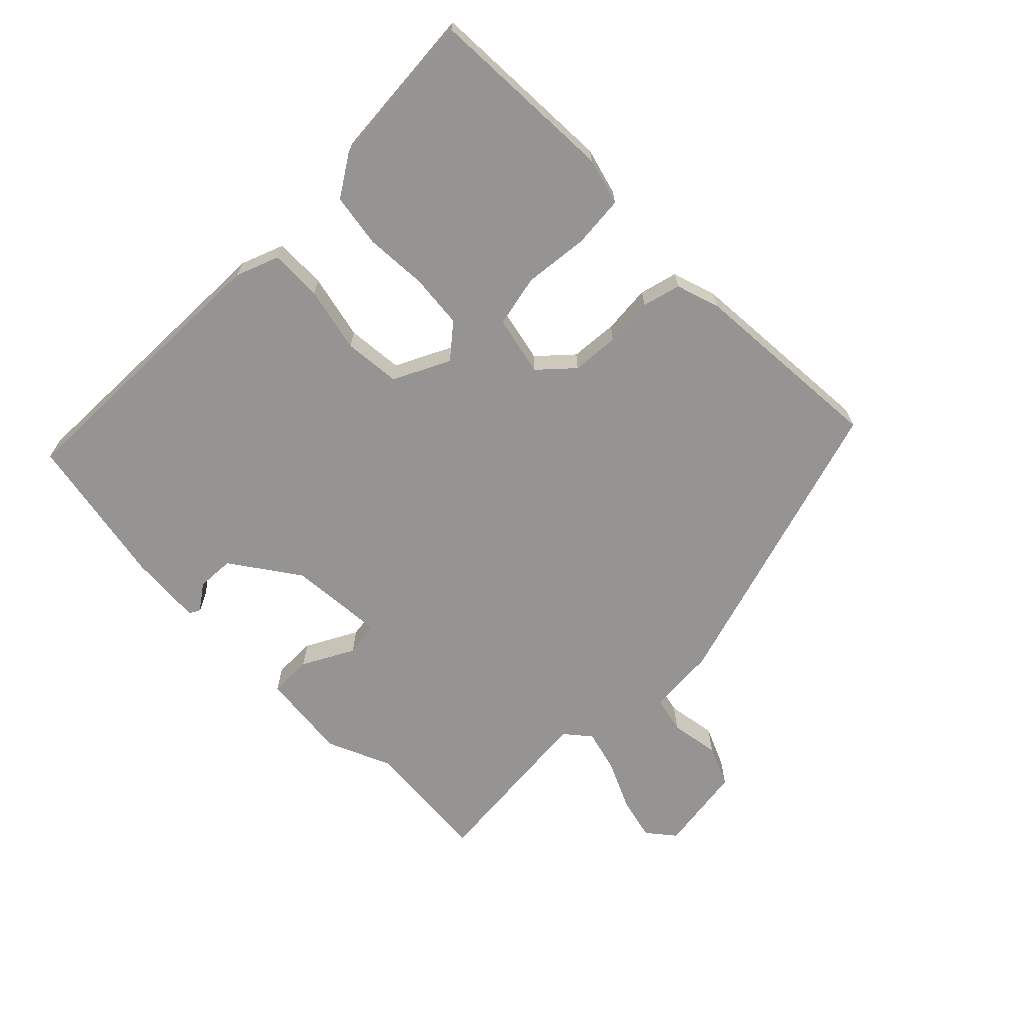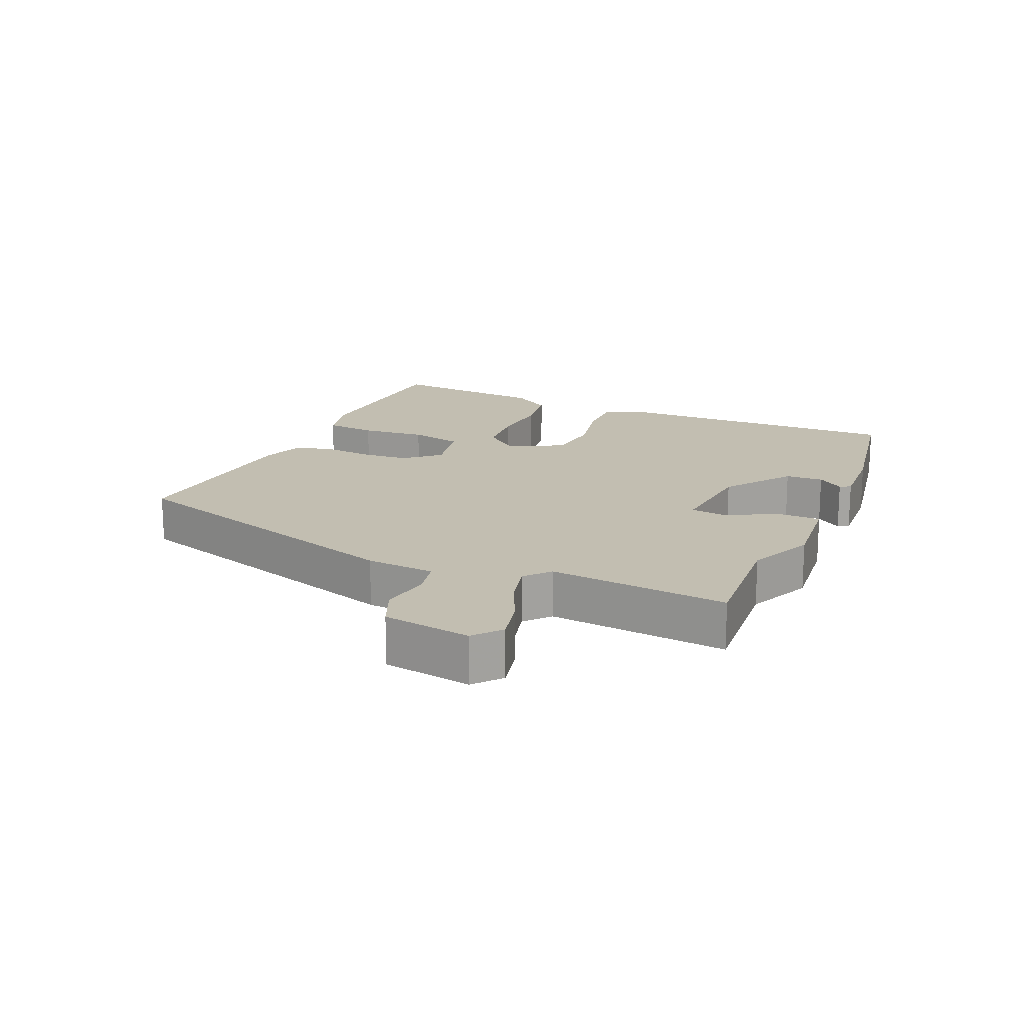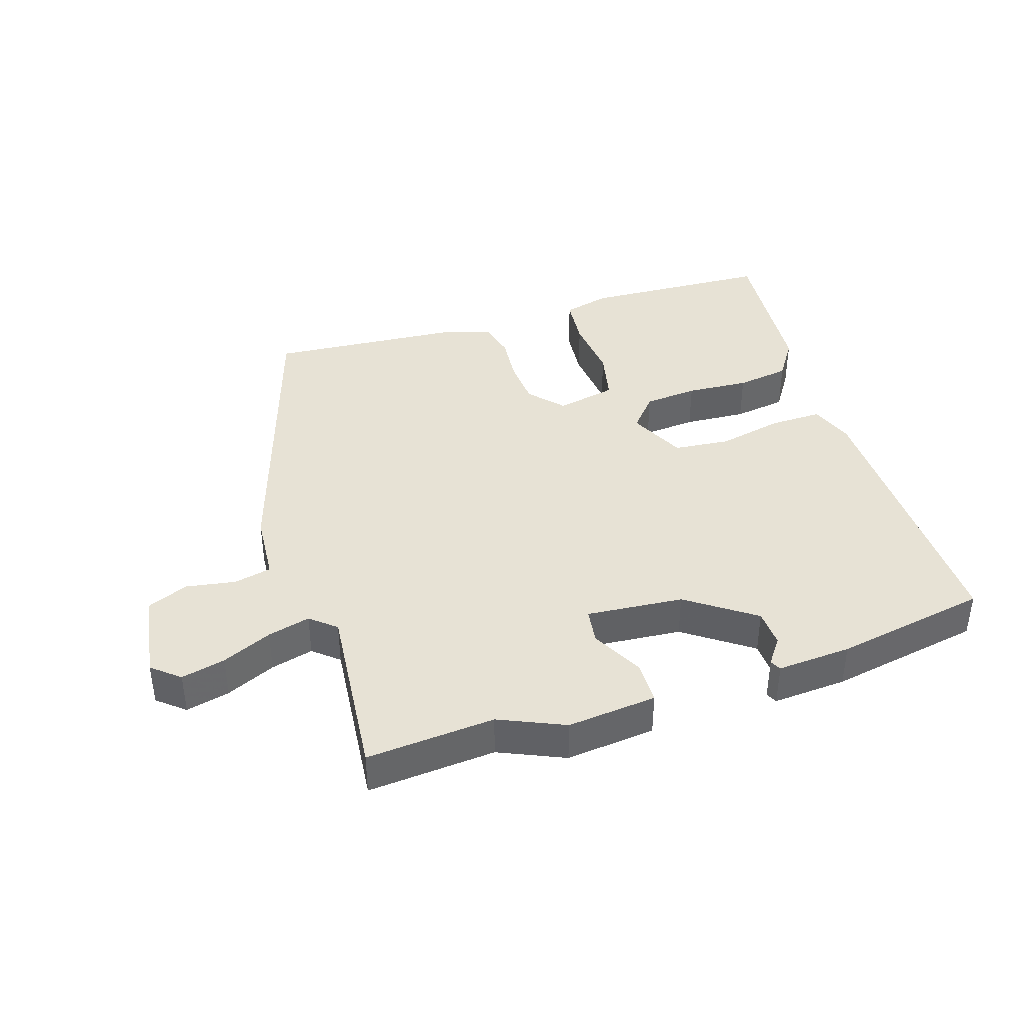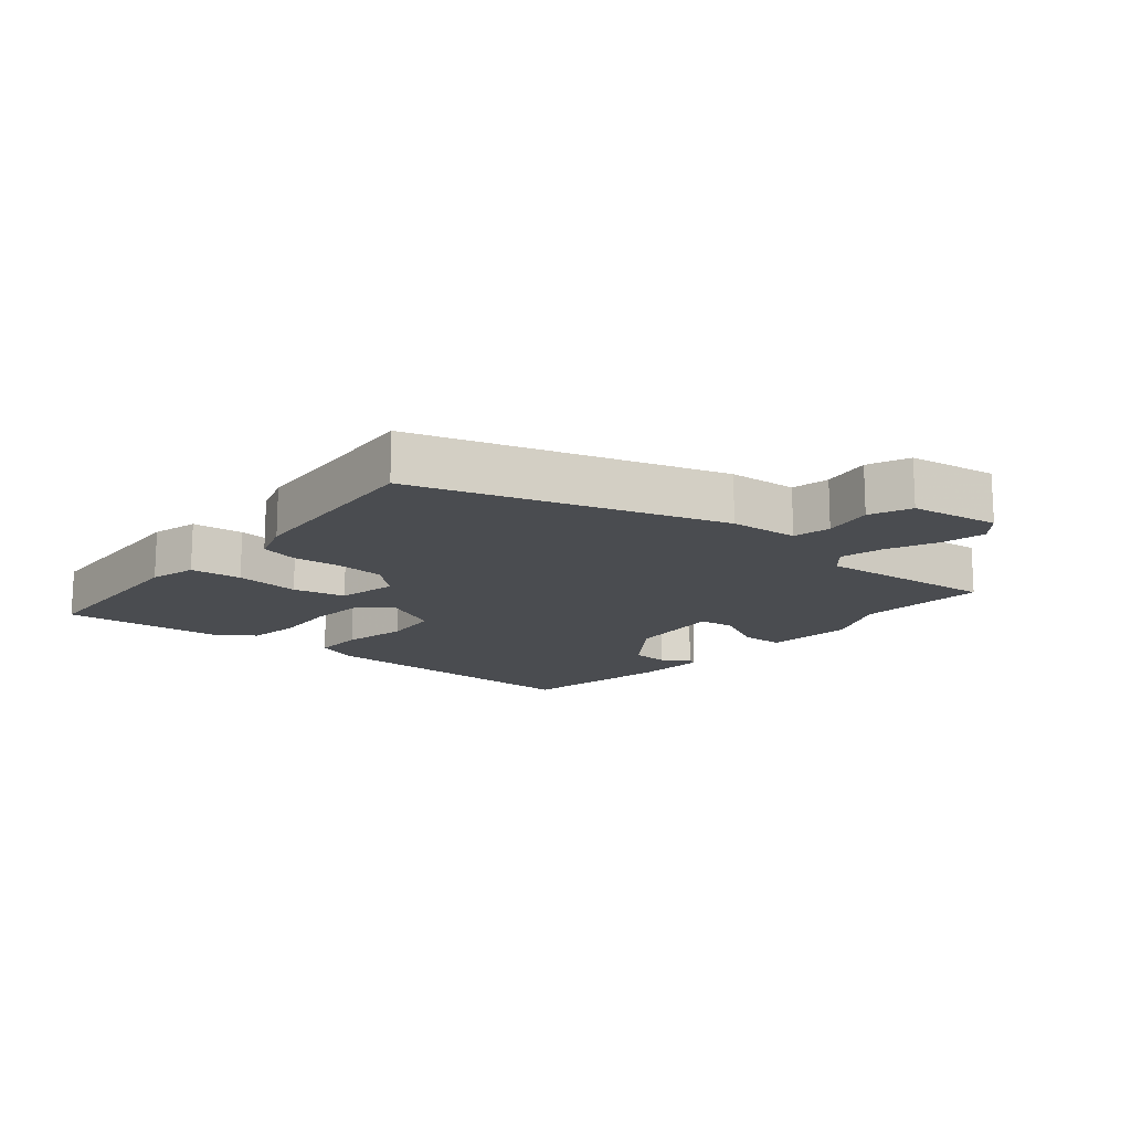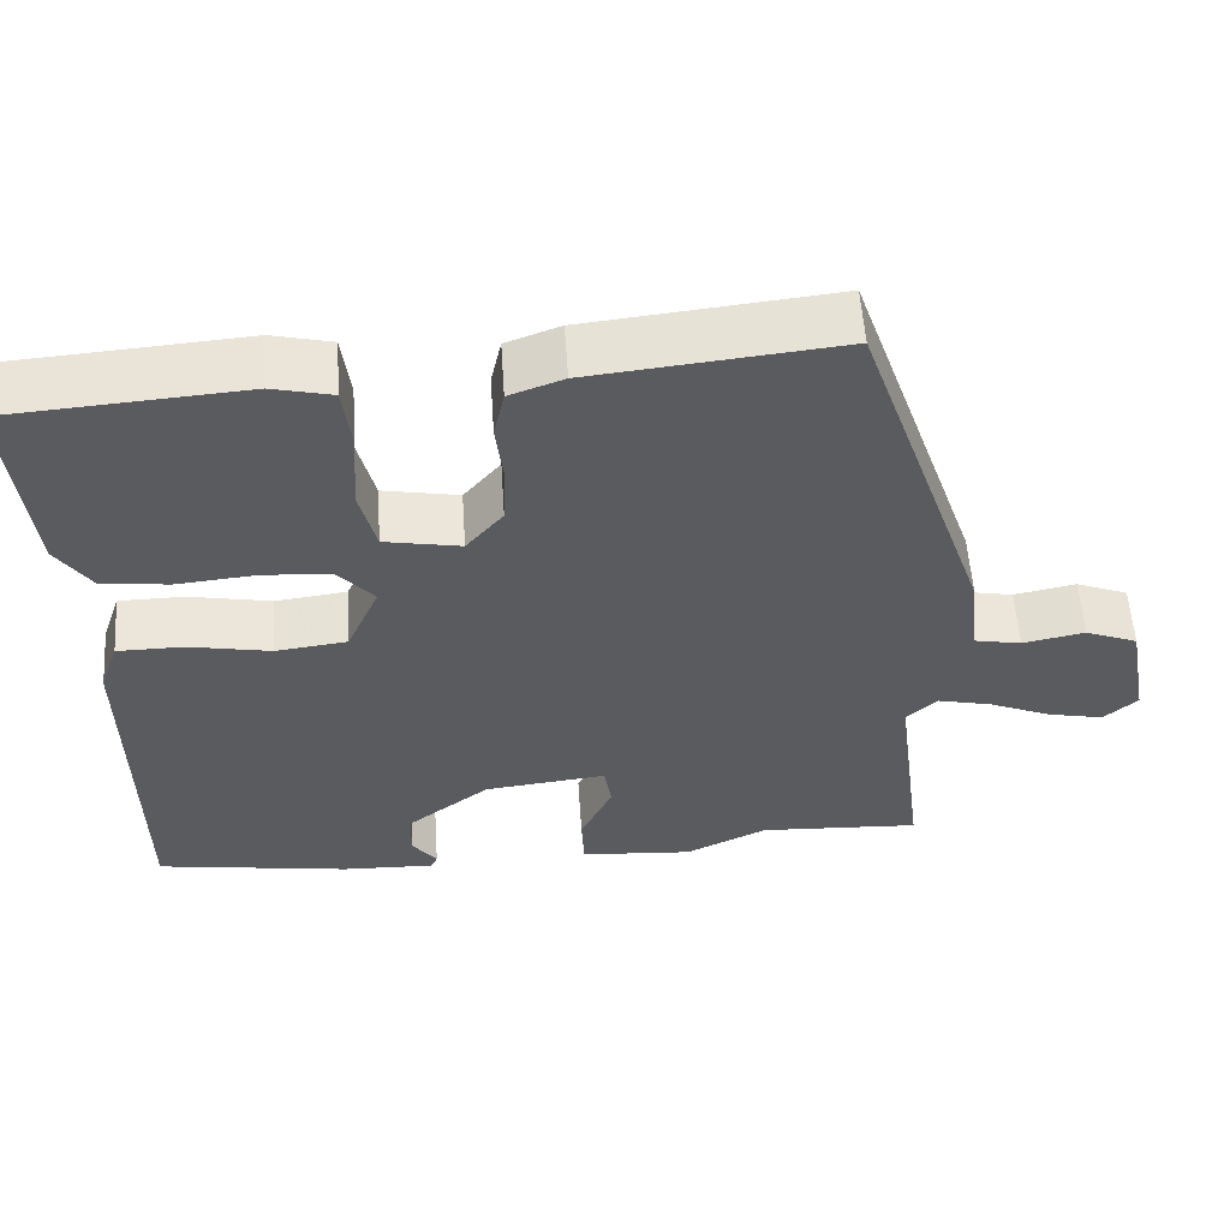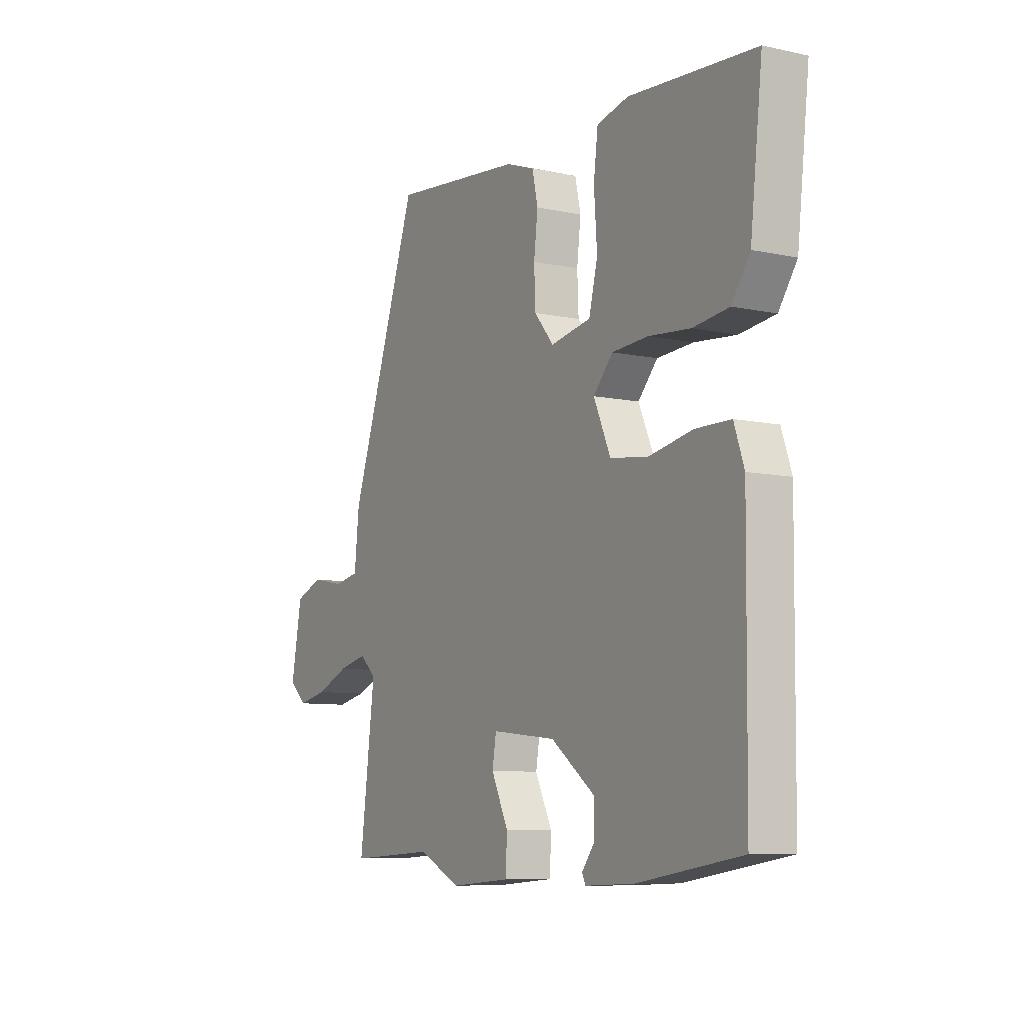
<metadata>
{"format":"obj","ext":"obj","renderer":"f3d","projection":"perspective","resolution":1024,"background":"white","views":[{"elev":-67.1,"azim":-47.2,"up":"+Y"},{"elev":17.1,"azim":112.1,"up":"+Y"},{"elev":40.1,"azim":160.6,"up":"+Y"},{"elev":-15.0,"azim":48.5,"up":"+Y"},{"elev":56.1,"azim":-3.8,"up":"+Z"},{"elev":-8.5,"azim":-120.4,"up":"+Z"}]}
</metadata>
<code>
v 0.511 0.07 -0.501
v 0.313 0.07 -0.491
v 0.214 0.07 -0.538
v 0.076 0.07 -0.528
v 0.073 0.07 -0.462
v 0.112 0.07 -0.381
v 0.103 0.07 -0.327
v -0.046 0.07 -0.344
v -0.147 0.07 -0.42
v -0.148 0.07 -0.478
v -0.118 0.07 -0.517
v -0.126 0.07 -0.534
v -0.24 0.07 -0.53
v -0.477 0.07 -0.494
v -0.482 0.07 -0.05
v -0.459 0.07 0.017
v -0.379 0.07 0.018
v -0.278 0.07 -0.001
v -0.191 0.07 0.01
v -0.152 0.07 0.098
v -0.197 0.07 0.148
v -0.28 0.07 0.153
v -0.376 0.07 0.144
v -0.458 0.07 0.154
v -0.5 0.07 0.214
v -0.528 0.07 0.458
v -0.238 0.07 0.48
v -0.165 0.07 0.463
v -0.155 0.07 0.384
v -0.162 0.07 0.284
v -0.142 0.07 0.204
v -0.049 0.07 0.187
v -0.004 0.07 0.24
v -0.001 0.07 0.313
v -0.01 0.07 0.388
v 0.003 0.07 0.447
v 0.069 0.07 0.471
v 0.372 0.07 0.503
v 0.532 0.07 0.043
v 0.543 0.07 -0.062
v 0.601 0.07 -0.073
v 0.677 0.07 -0.058
v 0.741 0.07 -0.083
v 0.766 0.07 -0.218
v 0.725 0.07 -0.254
v 0.657 0.07 -0.24
v 0.58 0.07 -0.208
v 0.514 0.07 -0.193
v 0.476 0.07 -0.227
v 0.511 0 -0.501
v 0.313 0 -0.491
v 0.214 0 -0.538
v 0.076 0 -0.528
v 0.073 0 -0.462
v 0.112 0 -0.381
v 0.103 0 -0.327
v -0.046 0 -0.344
v -0.147 0 -0.42
v -0.148 0 -0.478
v -0.118 0 -0.517
v -0.126 0 -0.534
v -0.24 0 -0.53
v -0.477 0 -0.494
v -0.482 0 -0.05
v -0.459 0 0.017
v -0.379 0 0.018
v -0.278 0 -0.001
v -0.191 0 0.01
v -0.152 0 0.098
v -0.197 0 0.148
v -0.28 0 0.153
v -0.376 0 0.144
v -0.458 0 0.154
v -0.5 0 0.214
v -0.528 0 0.458
v -0.238 0 0.48
v -0.165 0 0.463
v -0.155 0 0.384
v -0.162 0 0.284
v -0.142 0 0.204
v -0.049 0 0.187
v -0.004 0 0.24
v -0.001 0 0.313
v -0.01 0 0.388
v 0.003 0 0.447
v 0.069 0 0.471
v 0.372 0 0.503
v 0.532 0 0.043
v 0.543 0 -0.062
v 0.601 0 -0.073
v 0.677 0 -0.058
v 0.741 0 -0.083
v 0.766 0 -0.218
v 0.725 0 -0.254
v 0.657 0 -0.24
v 0.58 0 -0.208
v 0.514 0 -0.193
v 0.476 0 -0.227
f 44 45 46 47
f 44 47 48
f 41 42 43 44
f 40 41 44 48
f 39 40 48 49
f 37 38 39 49
f 34 35 36 37
f 33 34 37 49
f 27 28 29 30
f 27 30 31
f 26 27 31
f 25 26 31
f 22 23 24 25
f 21 22 25 31
f 20 21 31 32
f 15 16 17 18
f 15 18 19
f 14 15 19
f 13 14 19
f 10 11 12 13
f 9 10 13 19
f 8 9 19 20
f 3 4 5 6
f 2 3 6 7
f 1 2 7
f 32 33 49 1
f 7 8 20 32
f 1 7 32
f 96 95 94 93
f 97 96 93
f 93 92 91 90
f 97 93 90 89
f 98 97 89 88
f 98 88 87 86
f 86 85 84 83
f 98 86 83 82
f 79 78 77 76
f 80 79 76
f 80 76 75
f 80 75 74
f 74 73 72 71
f 80 74 71 70
f 81 80 70 69
f 67 66 65 64
f 68 67 64
f 68 64 63
f 68 63 62
f 62 61 60 59
f 68 62 59 58
f 69 68 58 57
f 55 54 53 52
f 56 55 52 51
f 56 51 50
f 50 98 82 81
f 81 69 57 56
f 81 56 50
f 1 50 51 2
f 2 51 52 3
f 3 52 53 4
f 4 53 54 5
f 5 54 55 6
f 6 55 56 7
f 7 56 57 8
f 8 57 58 9
f 9 58 59 10
f 10 59 60 11
f 11 60 61 12
f 12 61 62 13
f 13 62 63 14
f 14 63 64 15
f 15 64 65 16
f 16 65 66 17
f 17 66 67 18
f 18 67 68 19
f 19 68 69 20
f 20 69 70 21
f 21 70 71 22
f 22 71 72 23
f 23 72 73 24
f 24 73 74 25
f 25 74 75 26
f 26 75 76 27
f 27 76 77 28
f 28 77 78 29
f 29 78 79 30
f 30 79 80 31
f 31 80 81 32
f 32 81 82 33
f 33 82 83 34
f 34 83 84 35
f 35 84 85 36
f 36 85 86 37
f 37 86 87 38
f 38 87 88 39
f 39 88 89 40
f 40 89 90 41
f 41 90 91 42
f 42 91 92 43
f 43 92 93 44
f 44 93 94 45
f 45 94 95 46
f 46 95 96 47
f 47 96 97 48
f 48 97 98 49
f 49 98 50 1

</code>
